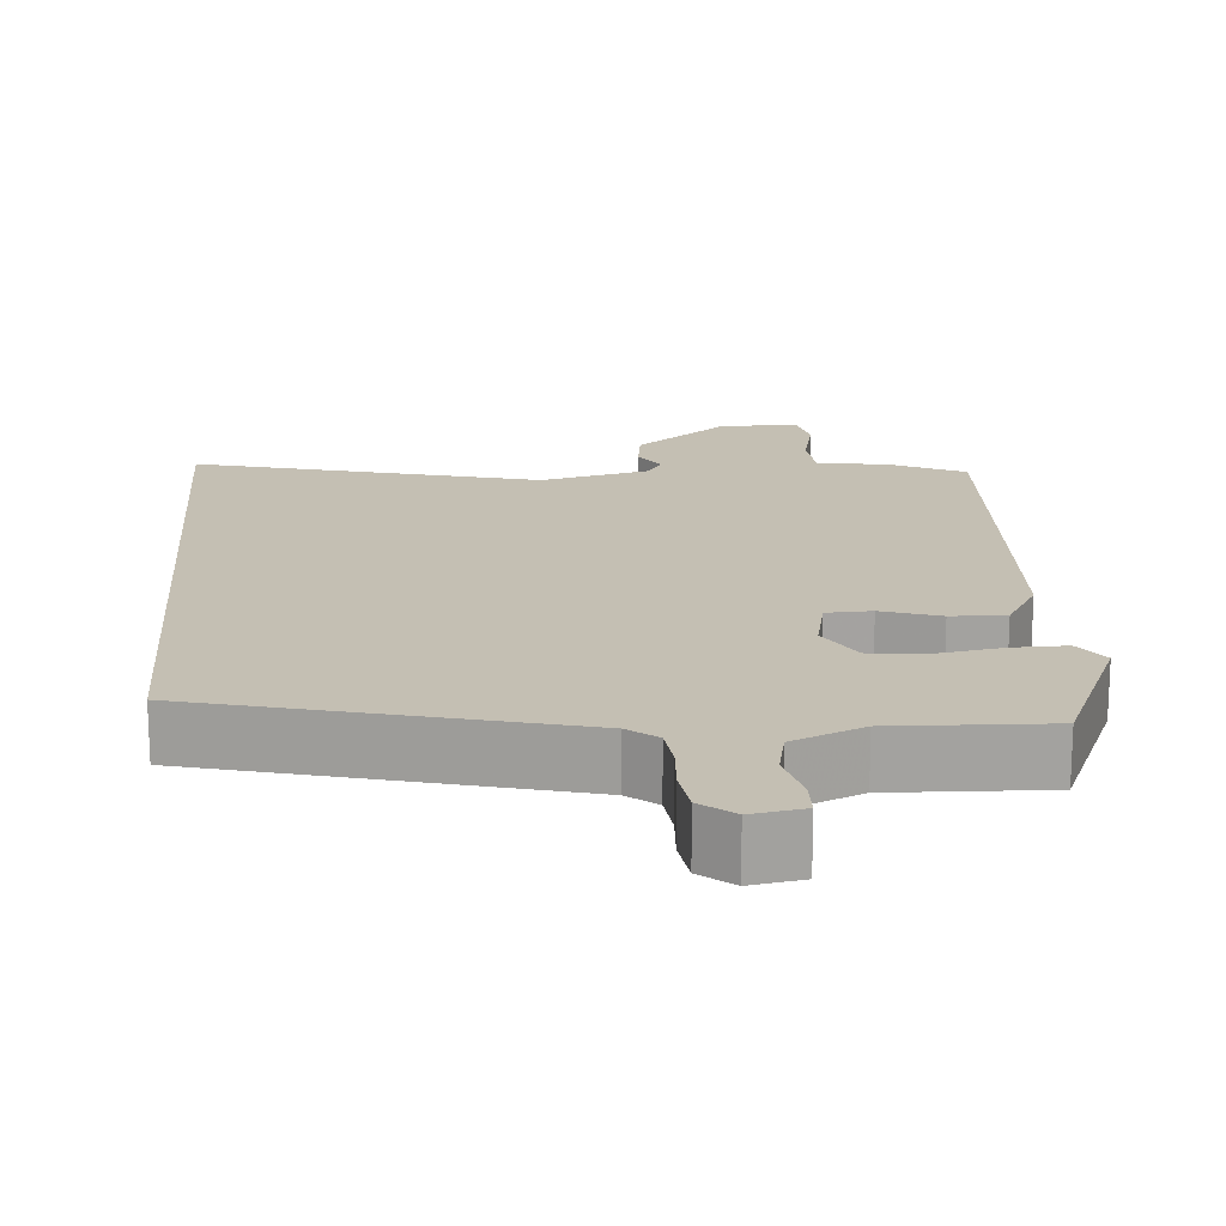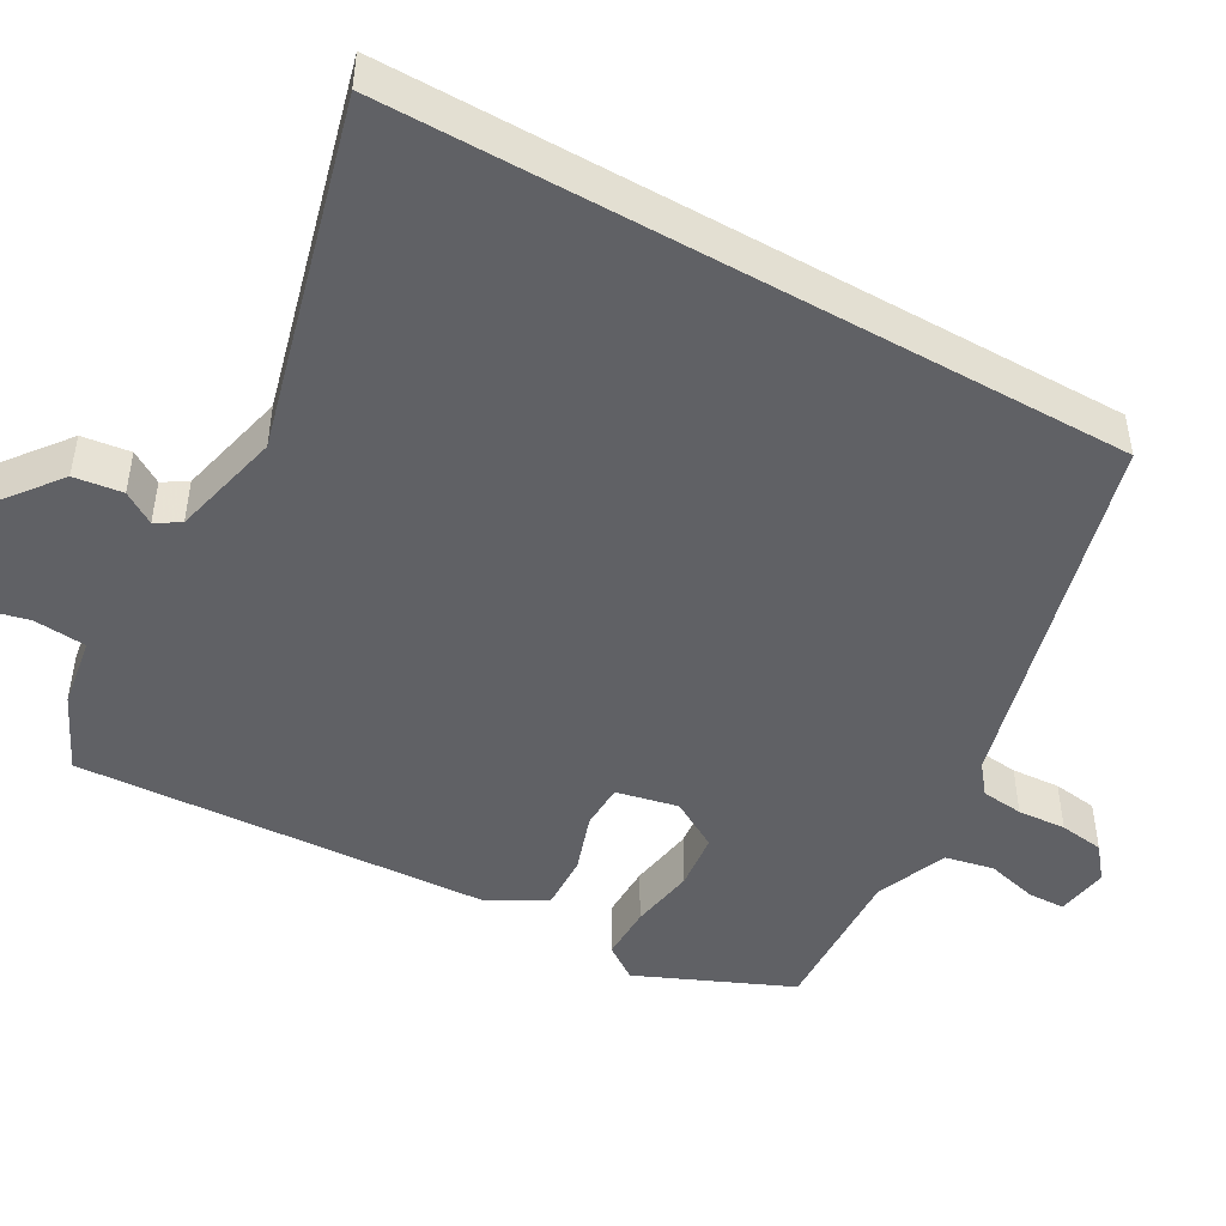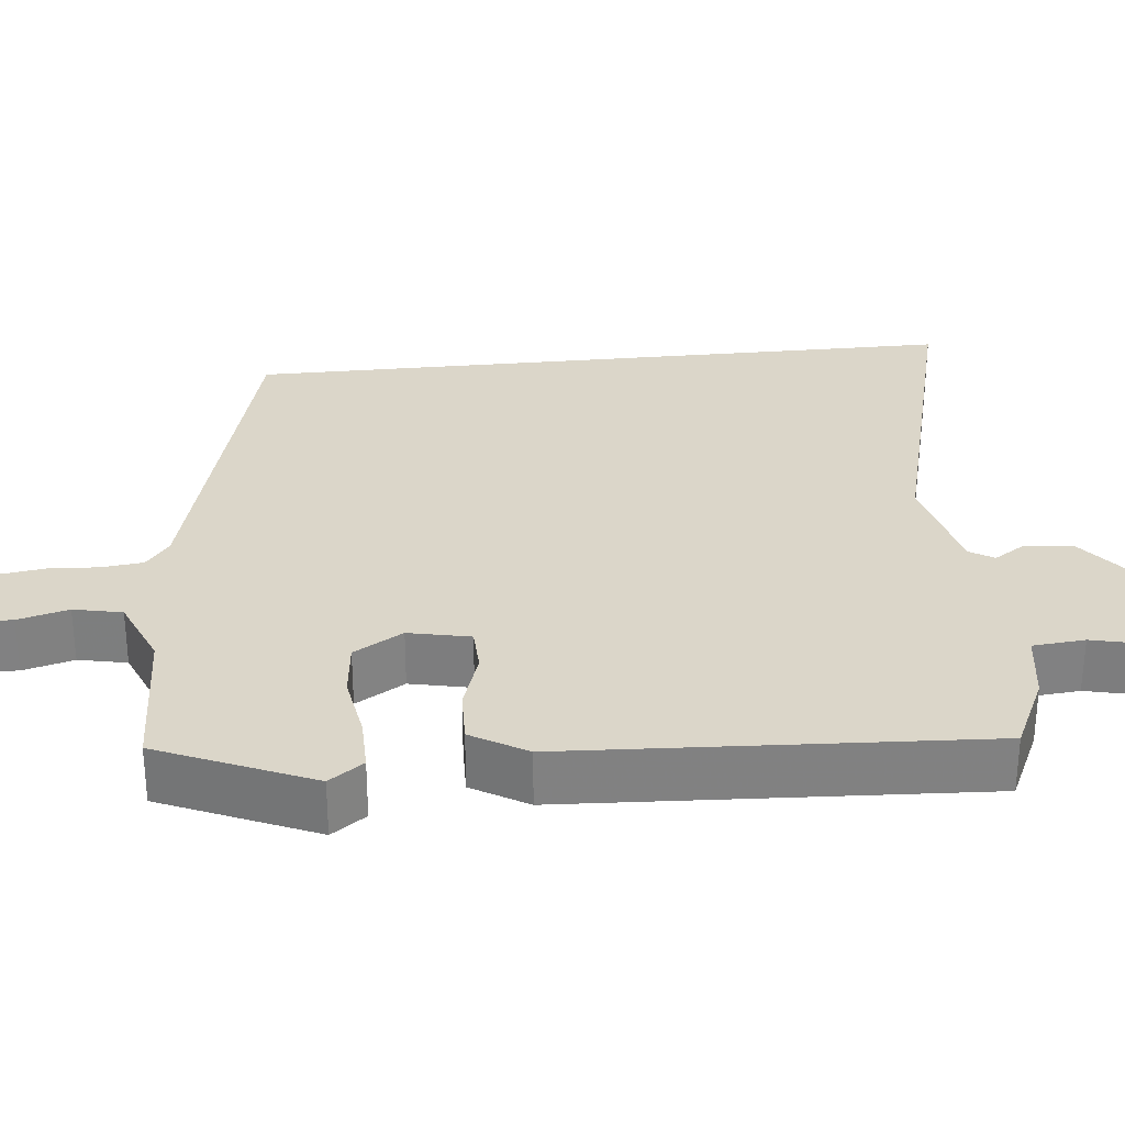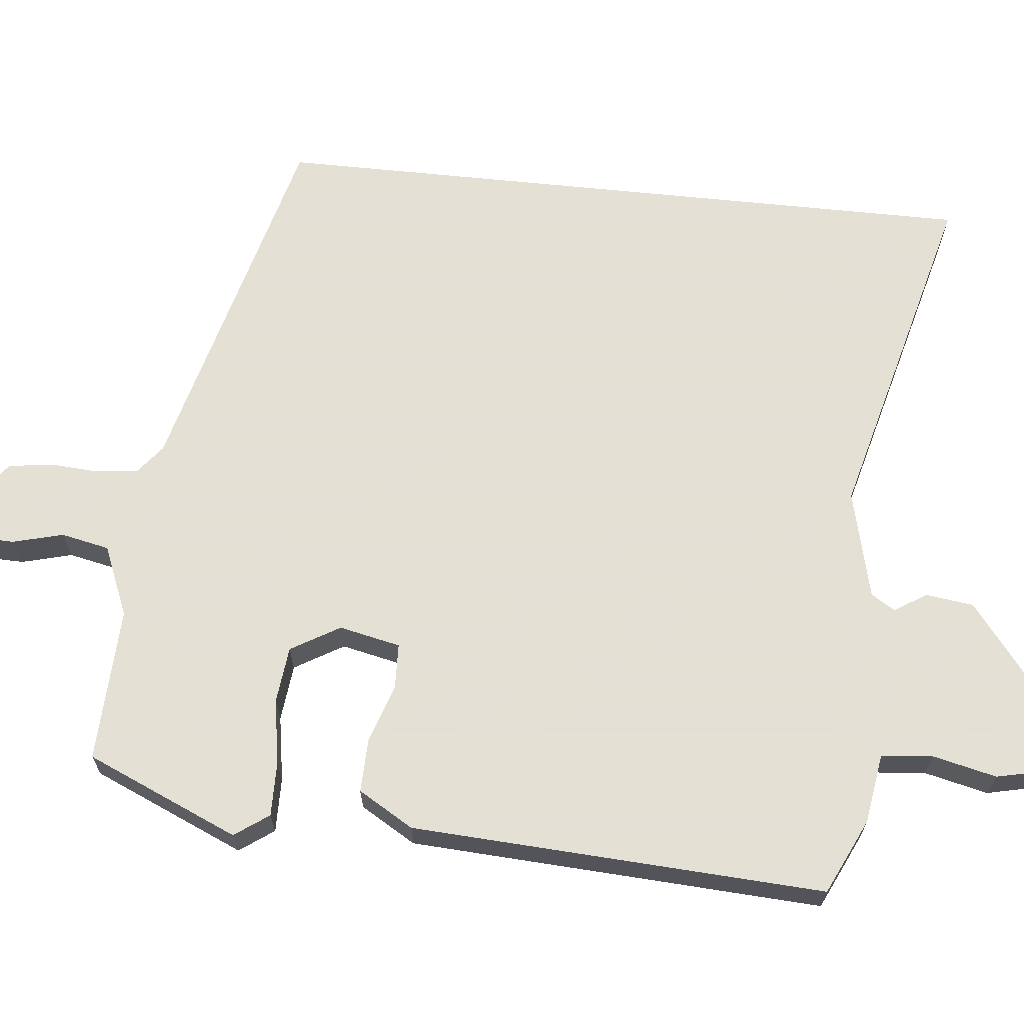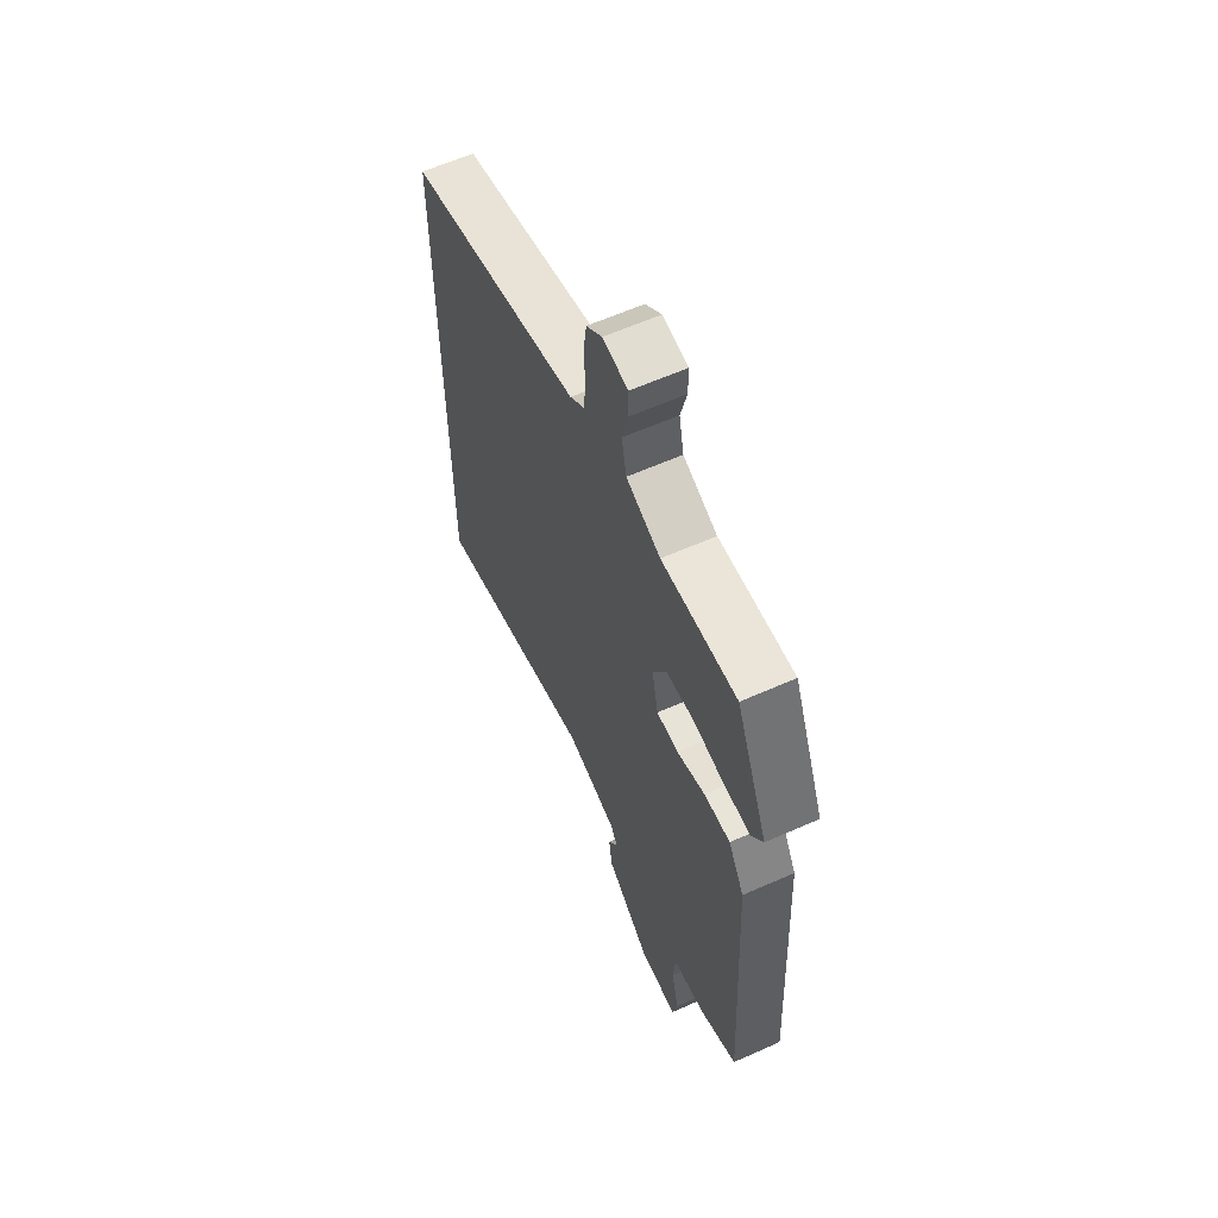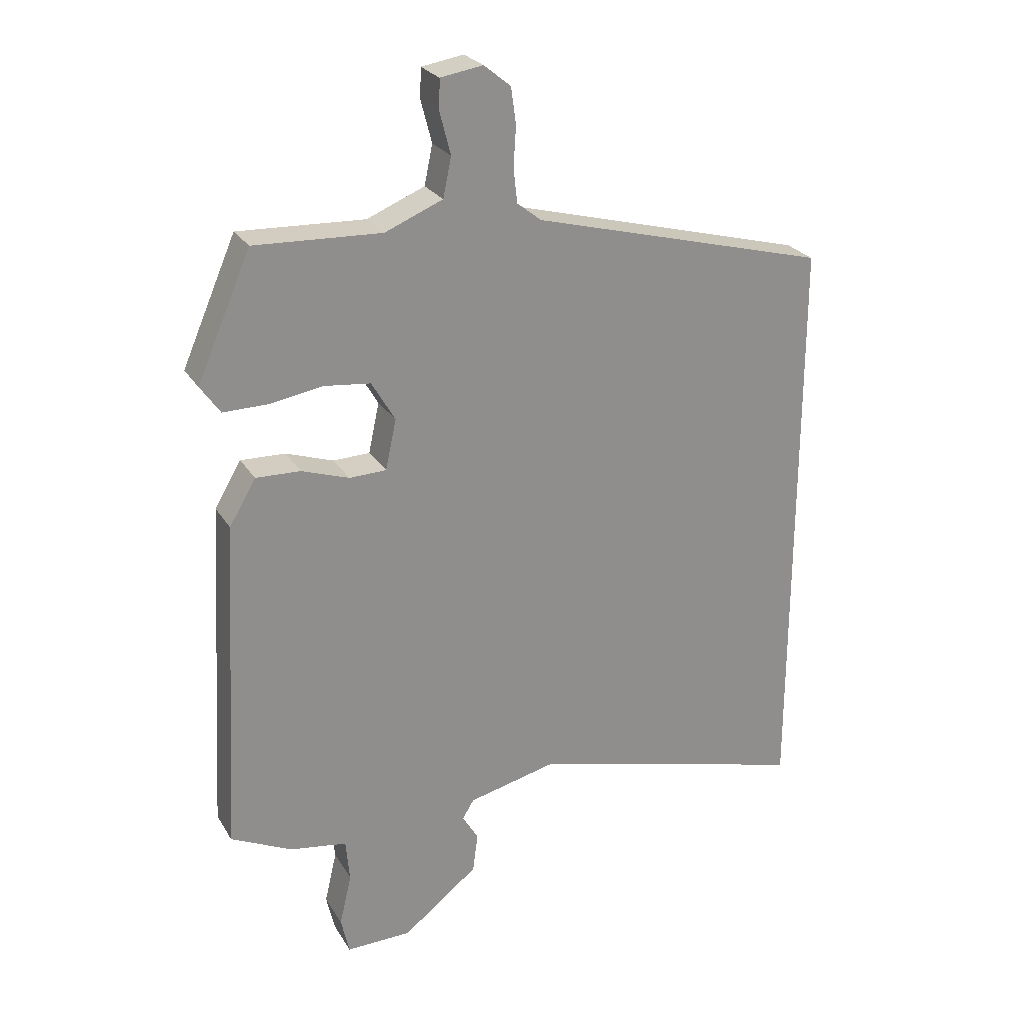
<metadata>
{"format":"obj","ext":"obj","renderer":"f3d","projection":"perspective","resolution":1024,"background":"white","views":[{"elev":17.7,"azim":-4.6,"up":"+Y"},{"elev":-47.8,"azim":-119.4,"up":"+Y"},{"elev":29.9,"azim":84.0,"up":"+Y"},{"elev":66.2,"azim":95.9,"up":"+Y"},{"elev":61.0,"azim":65.6,"up":"+Z"},{"elev":25.2,"azim":155.6,"up":"+Z"}]}
</metadata>
<code>
v 0.414 0.07 0.491
v 0.499 0.07 0.295
v 0.468 0.07 0.251
v 0.398 0.07 0.252
v 0.314 0.07 0.266
v 0.241 0.07 0.258
v 0.204 0.07 0.195
v 0.221 0.07 0.116
v 0.279 0.07 0.114
v 0.354 0.07 0.139
v 0.424 0.07 0.141
v 0.466 0.07 0.07
v 0.495 0.07 -0.462
v 0.398 0.07 -0.508
v 0.308 0.07 -0.522
v 0.302 0.07 -0.589
v 0.321 0.07 -0.671
v 0.308 0.07 -0.729
v 0.205 0.07 -0.727
v 0.086 0.07 -0.634
v 0.078 0.07 -0.572
v 0.104 0.07 -0.531
v 0.085 0.07 -0.5
v -0.056 0.07 -0.466
v -0.5 0.07 -0.582
v -0.5 0.07 0.347
v -0.031 0.07 0.47
v 0.007 0.07 0.5
v 0.013 0.07 0.554
v 0.009 0.07 0.616
v 0.017 0.07 0.673
v 0.059 0.07 0.707
v 0.126 0.07 0.696
v 0.127 0.07 0.648
v 0.11 0.07 0.583
v 0.123 0.07 0.521
v 0.214 0.07 0.483
v 0.414 0 0.491
v 0.499 0 0.295
v 0.468 0 0.251
v 0.398 0 0.252
v 0.314 0 0.266
v 0.241 0 0.258
v 0.204 0 0.195
v 0.221 0 0.116
v 0.279 0 0.114
v 0.354 0 0.139
v 0.424 0 0.141
v 0.466 0 0.07
v 0.495 0 -0.462
v 0.398 0 -0.508
v 0.308 0 -0.522
v 0.302 0 -0.589
v 0.321 0 -0.671
v 0.308 0 -0.729
v 0.205 0 -0.727
v 0.086 0 -0.634
v 0.078 0 -0.572
v 0.104 0 -0.531
v 0.085 0 -0.5
v -0.056 0 -0.466
v -0.5 0 -0.582
v -0.5 0 0.347
v -0.031 0 0.47
v 0.007 0 0.5
v 0.013 0 0.554
v 0.009 0 0.616
v 0.017 0 0.673
v 0.059 0 0.707
v 0.126 0 0.696
v 0.127 0 0.648
v 0.11 0 0.583
v 0.123 0 0.521
v 0.214 0 0.483
f 33 34 35
f 32 33 35
f 31 32 35
f 30 31 35
f 29 30 35
f 28 29 35 36
f 27 28 36 37
f 26 27 37
f 25 26 37
f 24 25 37
f 20 21 22
f 19 20 22
f 18 19 22
f 17 18 22
f 16 17 22
f 15 16 22 23
f 15 23 24
f 14 15 24
f 13 14 24
f 12 13 24
f 11 12 24
f 10 11 24
f 9 10 24
f 3 4 5
f 2 3 5
f 1 2 5
f 37 1 5
f 37 5 6
f 8 9 24
f 7 8 24
f 7 24 37
f 6 7 37
f 72 71 70
f 72 70 69
f 72 69 68
f 72 68 67
f 72 67 66
f 73 72 66 65
f 74 73 65 64
f 74 64 63
f 74 63 62
f 74 62 61
f 59 58 57
f 59 57 56
f 59 56 55
f 59 55 54
f 59 54 53
f 60 59 53 52
f 61 60 52
f 61 52 51
f 61 51 50
f 61 50 49
f 61 49 48
f 61 48 47
f 61 47 46
f 42 41 40
f 42 40 39
f 42 39 38
f 42 38 74
f 43 42 74
f 61 46 45
f 61 45 44
f 74 61 44
f 74 44 43
f 1 38 39 2
f 2 39 40 3
f 3 40 41 4
f 4 41 42 5
f 5 42 43 6
f 6 43 44 7
f 7 44 45 8
f 8 45 46 9
f 9 46 47 10
f 10 47 48 11
f 11 48 49 12
f 12 49 50 13
f 13 50 51 14
f 14 51 52 15
f 15 52 53 16
f 16 53 54 17
f 17 54 55 18
f 18 55 56 19
f 19 56 57 20
f 20 57 58 21
f 21 58 59 22
f 22 59 60 23
f 23 60 61 24
f 24 61 62 25
f 25 62 63 26
f 26 63 64 27
f 27 64 65 28
f 28 65 66 29
f 29 66 67 30
f 30 67 68 31
f 31 68 69 32
f 32 69 70 33
f 33 70 71 34
f 34 71 72 35
f 35 72 73 36
f 36 73 74 37
f 37 74 38 1

</code>
